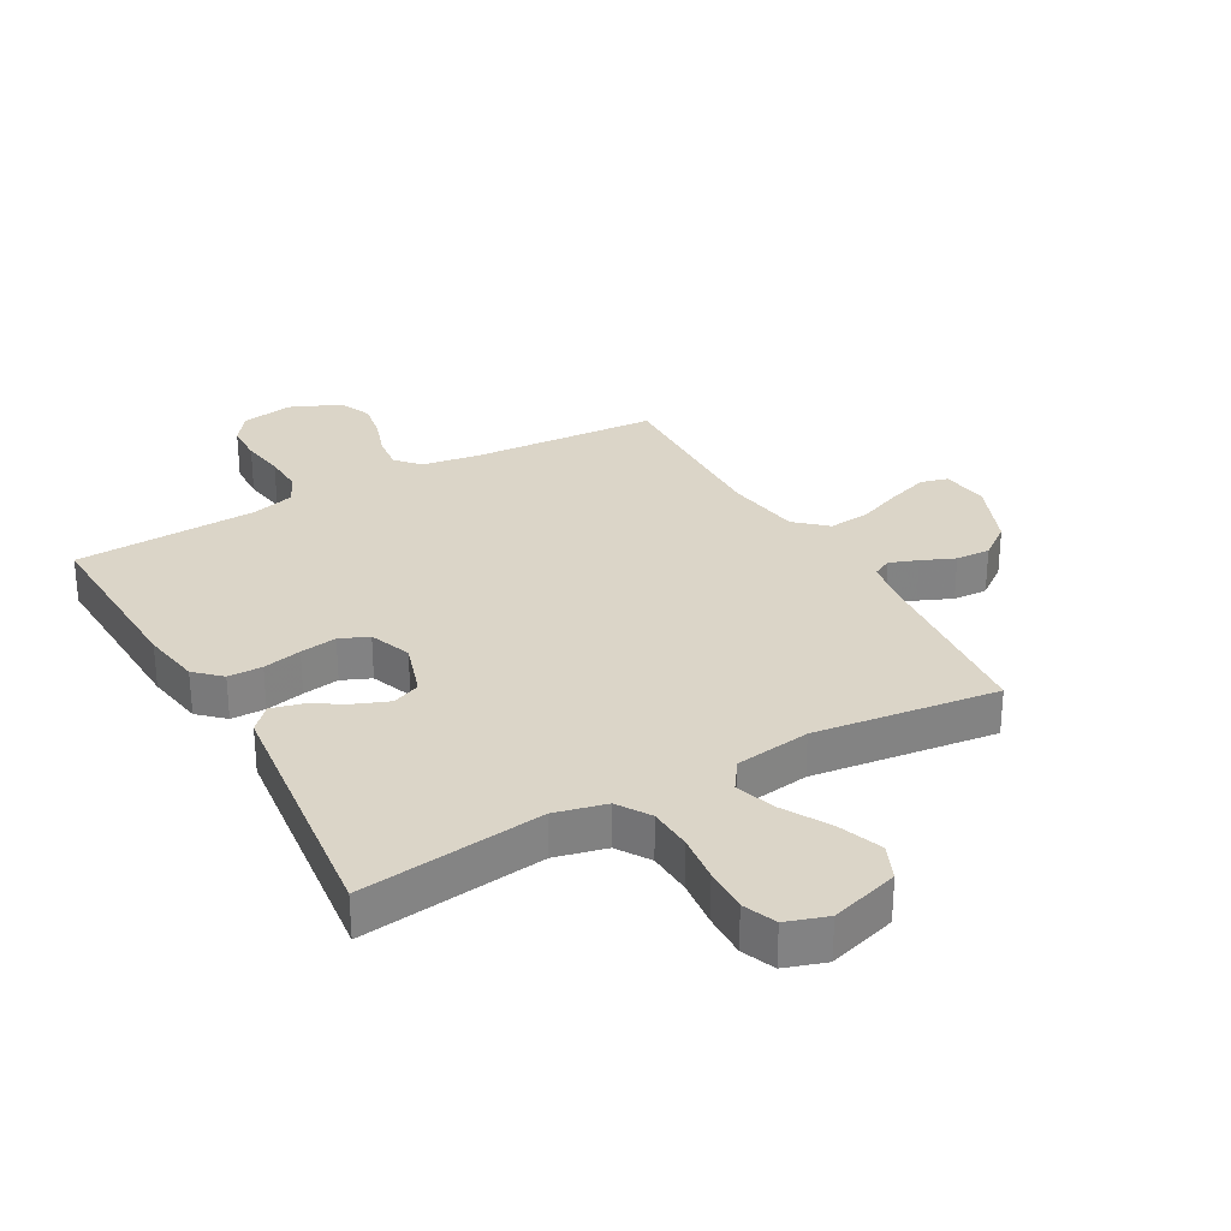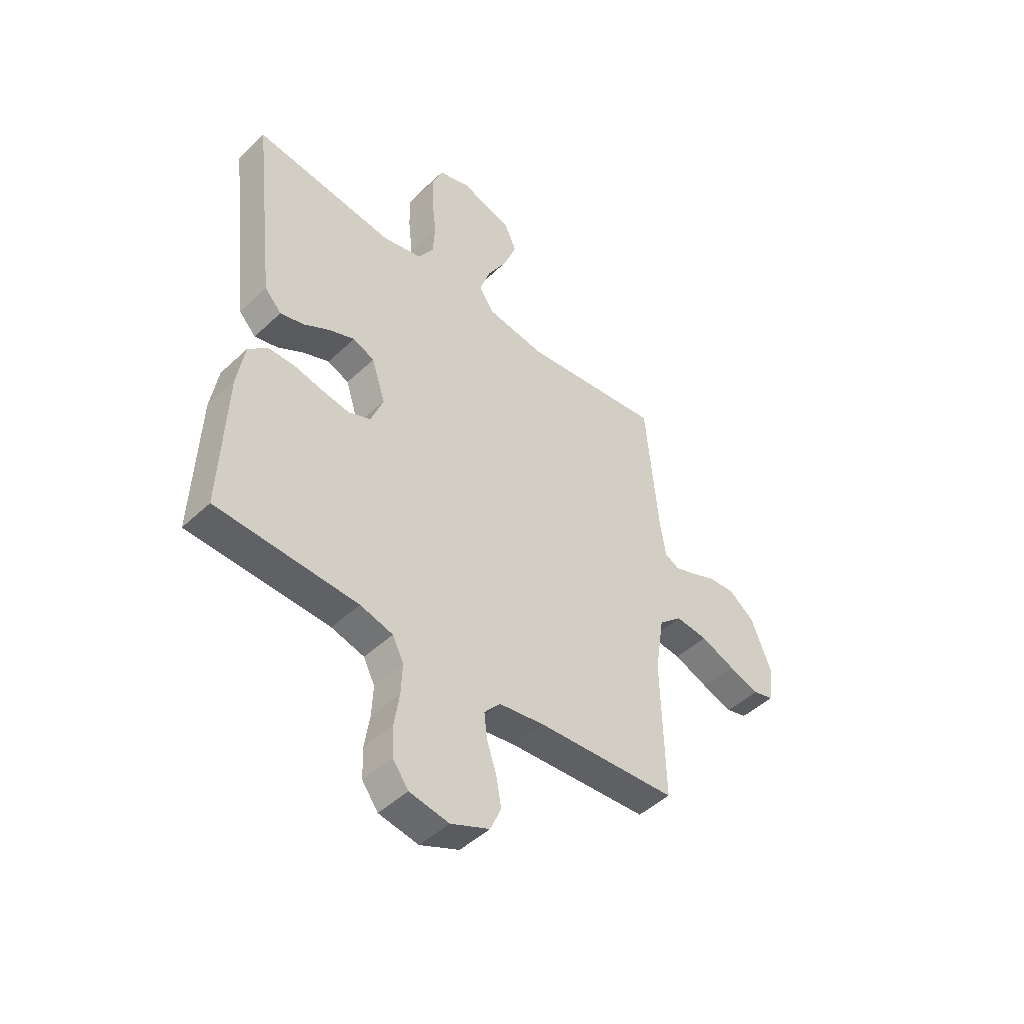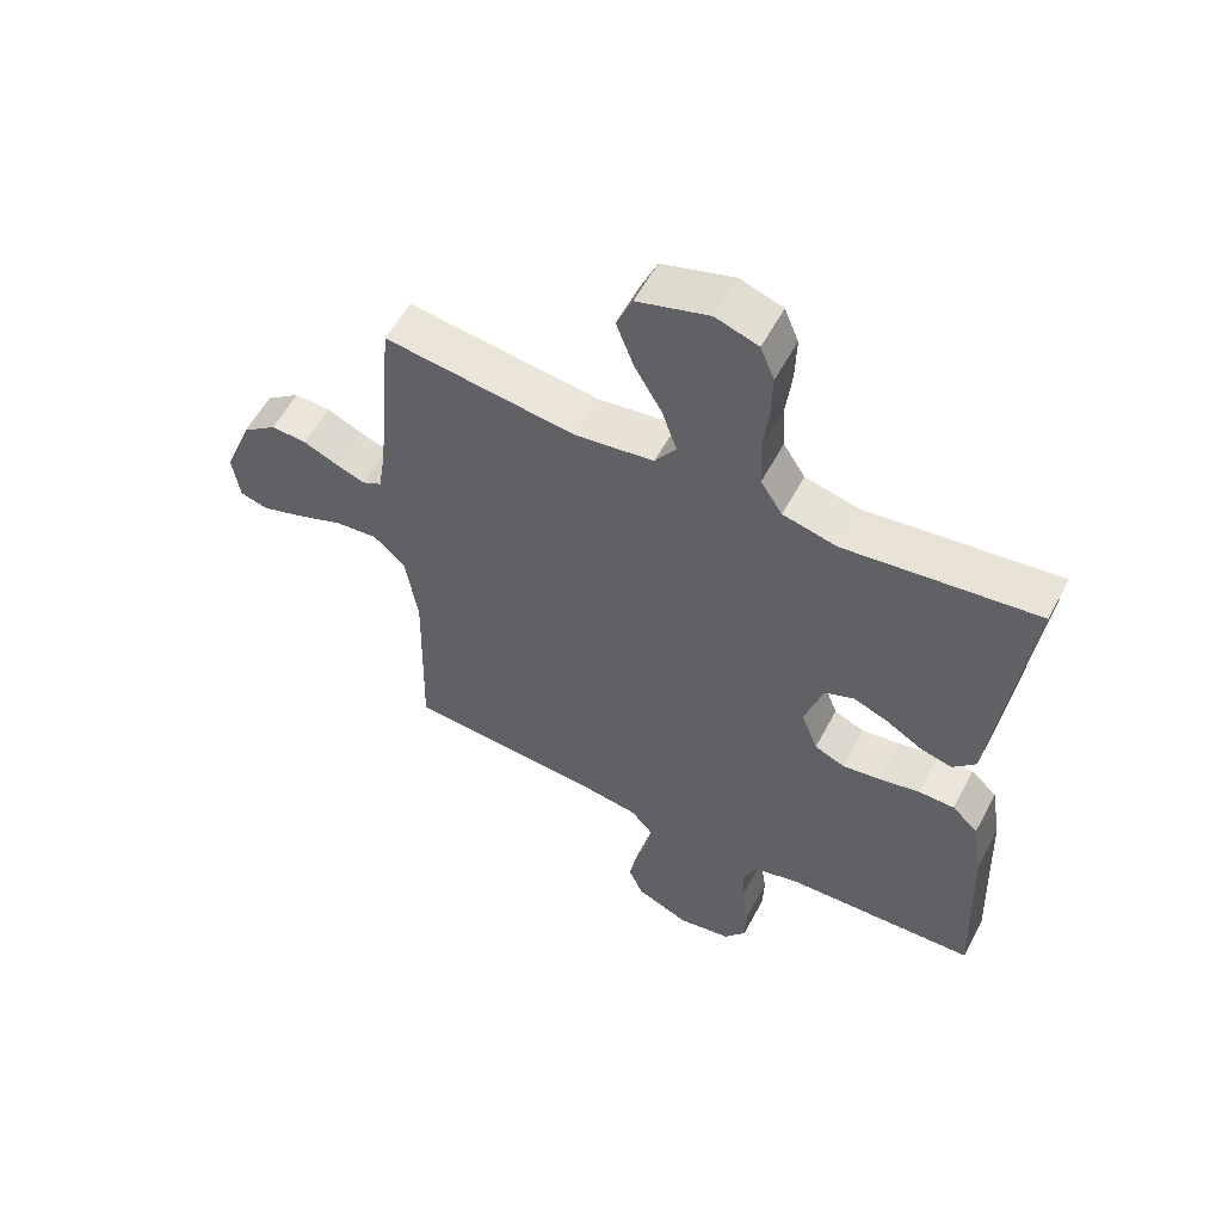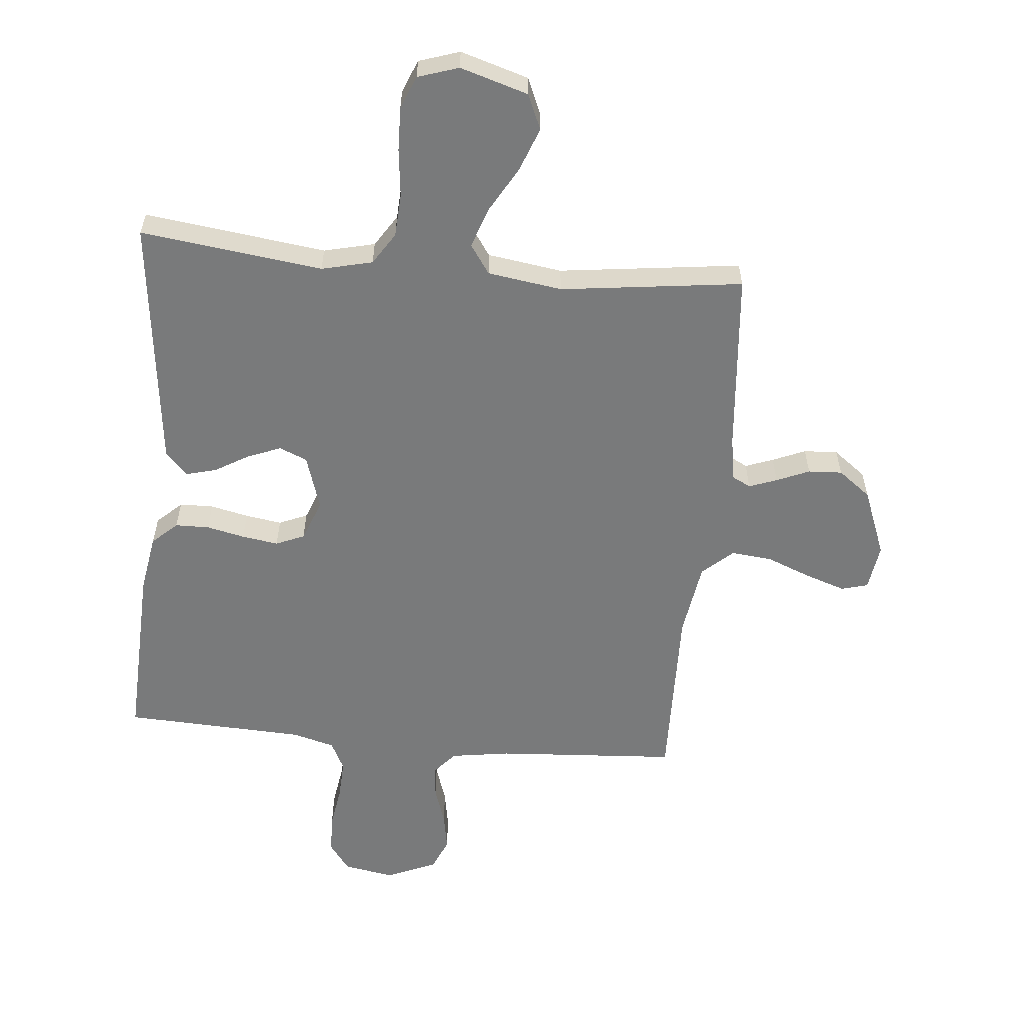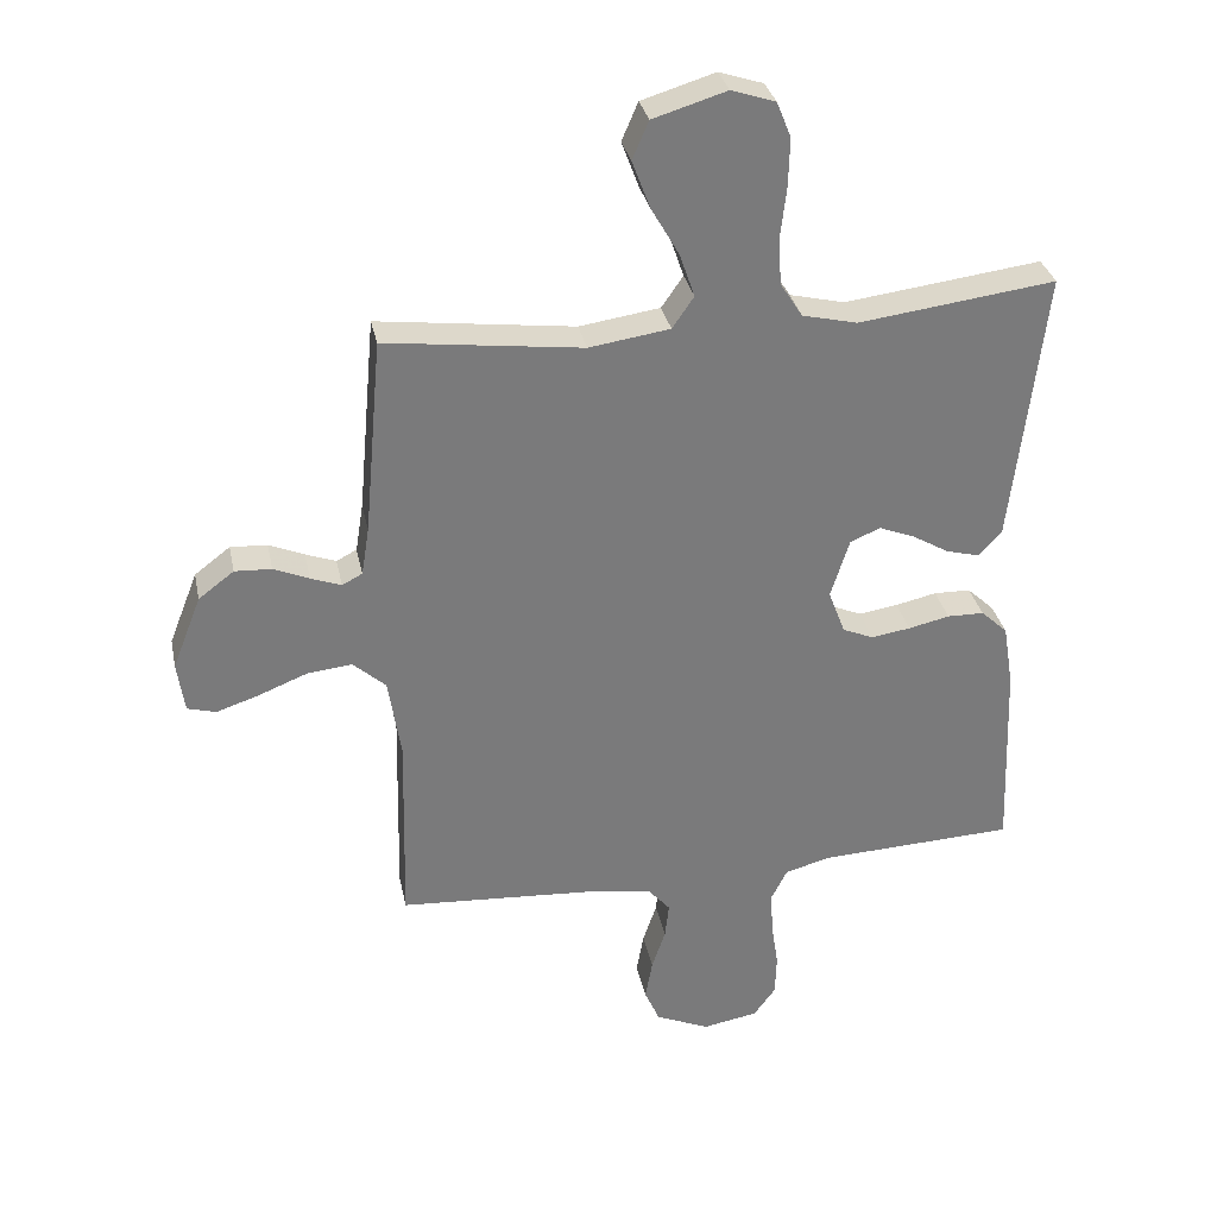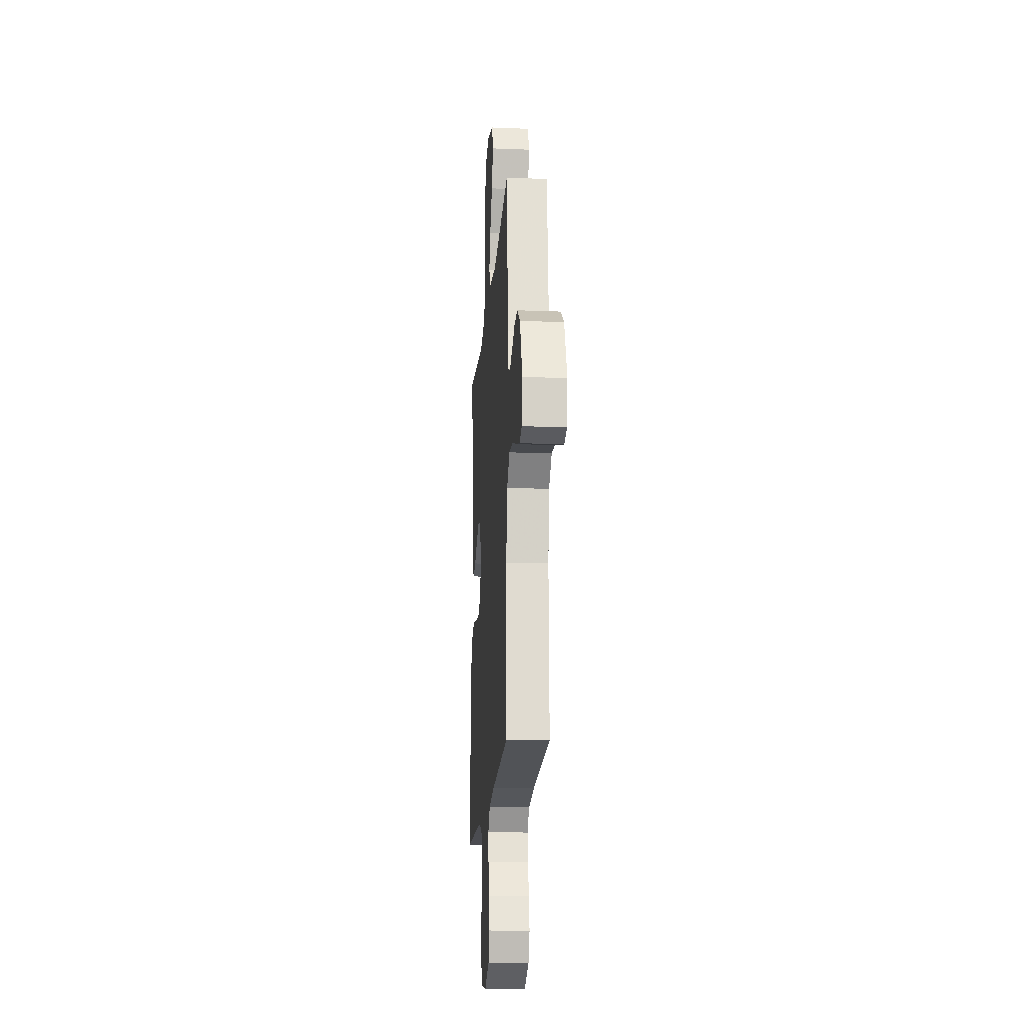
<metadata>
{"format":"obj","ext":"obj","renderer":"f3d","projection":"perspective","resolution":1024,"background":"white","views":[{"elev":29.5,"azim":-29.3,"up":"+Y"},{"elev":-47.1,"azim":-43.3,"up":"+Z"},{"elev":57.0,"azim":-152.2,"up":"+Z"},{"elev":-58.0,"azim":-5.4,"up":"+Y"},{"elev":32.2,"azim":168.4,"up":"+Z"},{"elev":-18.0,"azim":85.6,"up":"+Z"}]}
</metadata>
<code>
v -0.5 0.07 0.5
v -0.2 0.07 0.462
v -0.116 0.07 0.482
v -0.082 0.07 0.535
v -0.078 0.07 0.607
v -0.087 0.07 0.685
v -0.089 0.07 0.758
v -0.067 0.07 0.812
v 0 0.07 0.834
v 0.112 0.07 0.8
v 0.137 0.07 0.742
v 0.11 0.07 0.67
v 0.067 0.07 0.595
v 0.044 0.07 0.528
v 0.077 0.07 0.48
v 0.2 0.07 0.462
v 0.5 0.07 0.5
v 0.527 0.07 0.2
v 0.539 0.07 0.126
v 0.57 0.07 0.11
v 0.616 0.07 0.127
v 0.67 0.07 0.15
v 0.726 0.07 0.153
v 0.78 0.07 0.112
v 0.824 0.07 0
v 0.813 0.07 -0.077
v 0.769 0.07 -0.089
v 0.703 0.07 -0.067
v 0.63 0.07 -0.038
v 0.562 0.07 -0.031
v 0.512 0.07 -0.076
v 0.493 0.07 -0.2
v 0.5 0.07 -0.5
v 0.2 0.07 -0.52
v 0.102 0.07 -0.535
v 0.068 0.07 -0.574
v 0.074 0.07 -0.628
v 0.095 0.07 -0.691
v 0.106 0.07 -0.753
v 0.083 0.07 -0.806
v 0 0.07 -0.842
v -0.084 0.07 -0.827
v -0.118 0.07 -0.781
v -0.12 0.07 -0.717
v -0.109 0.07 -0.646
v -0.106 0.07 -0.58
v -0.13 0.07 -0.532
v -0.2 0.07 -0.513
v -0.5 0.07 -0.5
v -0.488 0.07 -0.2
v -0.472 0.07 -0.104
v -0.431 0.07 -0.066
v -0.375 0.07 -0.065
v -0.312 0.07 -0.079
v -0.252 0.07 -0.088
v -0.205 0.07 -0.068
v -0.179 0.07 0
v -0.208 0.07 0.091
v -0.254 0.07 0.11
v -0.309 0.07 0.088
v -0.365 0.07 0.055
v -0.415 0.07 0.042
v -0.451 0.07 0.08
v -0.465 0.07 0.2
v -0.5 0 0.5
v -0.2 0 0.462
v -0.116 0 0.482
v -0.082 0 0.535
v -0.078 0 0.607
v -0.087 0 0.685
v -0.089 0 0.758
v -0.067 0 0.812
v 0 0 0.834
v 0.112 0 0.8
v 0.137 0 0.742
v 0.11 0 0.67
v 0.067 0 0.595
v 0.044 0 0.528
v 0.077 0 0.48
v 0.2 0 0.462
v 0.5 0 0.5
v 0.527 0 0.2
v 0.539 0 0.126
v 0.57 0 0.11
v 0.616 0 0.127
v 0.67 0 0.15
v 0.726 0 0.153
v 0.78 0 0.112
v 0.824 0 0
v 0.813 0 -0.077
v 0.769 0 -0.089
v 0.703 0 -0.067
v 0.63 0 -0.038
v 0.562 0 -0.031
v 0.512 0 -0.076
v 0.493 0 -0.2
v 0.5 0 -0.5
v 0.2 0 -0.52
v 0.102 0 -0.535
v 0.068 0 -0.574
v 0.074 0 -0.628
v 0.095 0 -0.691
v 0.106 0 -0.753
v 0.083 0 -0.806
v 0 0 -0.842
v -0.084 0 -0.827
v -0.118 0 -0.781
v -0.12 0 -0.717
v -0.109 0 -0.646
v -0.106 0 -0.58
v -0.13 0 -0.532
v -0.2 0 -0.513
v -0.5 0 -0.5
v -0.488 0 -0.2
v -0.472 0 -0.104
v -0.431 0 -0.066
v -0.375 0 -0.065
v -0.312 0 -0.079
v -0.252 0 -0.088
v -0.205 0 -0.068
v -0.179 0 0
v -0.208 0 0.091
v -0.254 0 0.11
v -0.309 0 0.088
v -0.365 0 0.055
v -0.415 0 0.042
v -0.451 0 0.08
v -0.465 0 0.2
f 61 62 63 64
f 60 61 64 1
f 59 60 1 2
f 58 59 2 3
f 57 58 3 4
f 51 52 53 54
f 51 54 55
f 48 49 50 51
f 47 48 51 55
f 46 47 55 56
f 42 43 44 45
f 42 45 46
f 41 42 46
f 37 38 39 40
f 36 37 40 41
f 32 33 34
f 31 32 34 35
f 26 27 28 29
f 24 25 26 29
f 24 29 30
f 21 22 23 24
f 20 21 24 30
f 19 20 30 31
f 16 17 18
f 15 16 18 19
f 10 11 12 13
f 10 13 14
f 9 10 14
f 8 9 14
f 5 6 7 8
f 5 8 14
f 4 5 14 15
f 41 46 56 57
f 36 41 57 4
f 35 36 4 15
f 15 19 31 35
f 128 127 126 125
f 65 128 125 124
f 66 65 124 123
f 67 66 123 122
f 68 67 122 121
f 118 117 116 115
f 119 118 115
f 115 114 113 112
f 119 115 112 111
f 120 119 111 110
f 109 108 107 106
f 110 109 106
f 110 106 105
f 104 103 102 101
f 105 104 101 100
f 98 97 96
f 99 98 96 95
f 93 92 91 90
f 93 90 89 88
f 94 93 88
f 88 87 86 85
f 94 88 85 84
f 95 94 84 83
f 82 81 80
f 83 82 80 79
f 77 76 75 74
f 78 77 74
f 78 74 73
f 78 73 72
f 72 71 70 69
f 78 72 69
f 79 78 69 68
f 121 120 110 105
f 68 121 105 100
f 79 68 100 99
f 99 95 83 79
f 1 65 66 2
f 2 66 67 3
f 3 67 68 4
f 4 68 69 5
f 5 69 70 6
f 6 70 71 7
f 7 71 72 8
f 8 72 73 9
f 9 73 74 10
f 10 74 75 11
f 11 75 76 12
f 12 76 77 13
f 13 77 78 14
f 14 78 79 15
f 15 79 80 16
f 16 80 81 17
f 17 81 82 18
f 18 82 83 19
f 19 83 84 20
f 20 84 85 21
f 21 85 86 22
f 22 86 87 23
f 23 87 88 24
f 24 88 89 25
f 25 89 90 26
f 26 90 91 27
f 27 91 92 28
f 28 92 93 29
f 29 93 94 30
f 30 94 95 31
f 31 95 96 32
f 32 96 97 33
f 33 97 98 34
f 34 98 99 35
f 35 99 100 36
f 36 100 101 37
f 37 101 102 38
f 38 102 103 39
f 39 103 104 40
f 40 104 105 41
f 41 105 106 42
f 42 106 107 43
f 43 107 108 44
f 44 108 109 45
f 45 109 110 46
f 46 110 111 47
f 47 111 112 48
f 48 112 113 49
f 49 113 114 50
f 50 114 115 51
f 51 115 116 52
f 52 116 117 53
f 53 117 118 54
f 54 118 119 55
f 55 119 120 56
f 56 120 121 57
f 57 121 122 58
f 58 122 123 59
f 59 123 124 60
f 60 124 125 61
f 61 125 126 62
f 62 126 127 63
f 63 127 128 64
f 64 128 65 1

</code>
